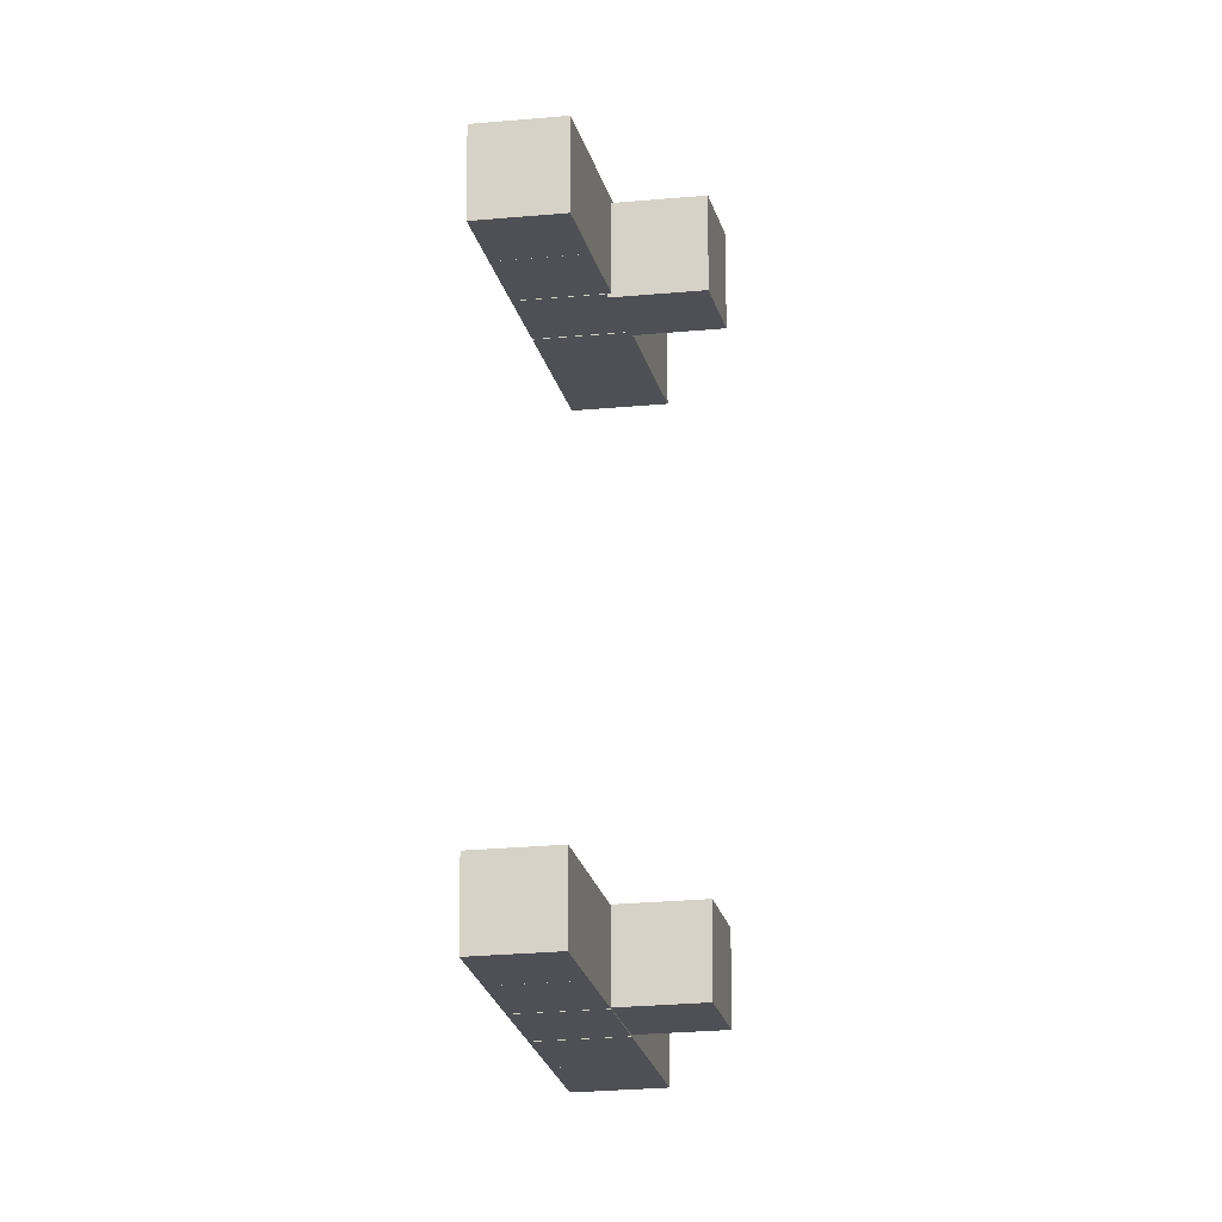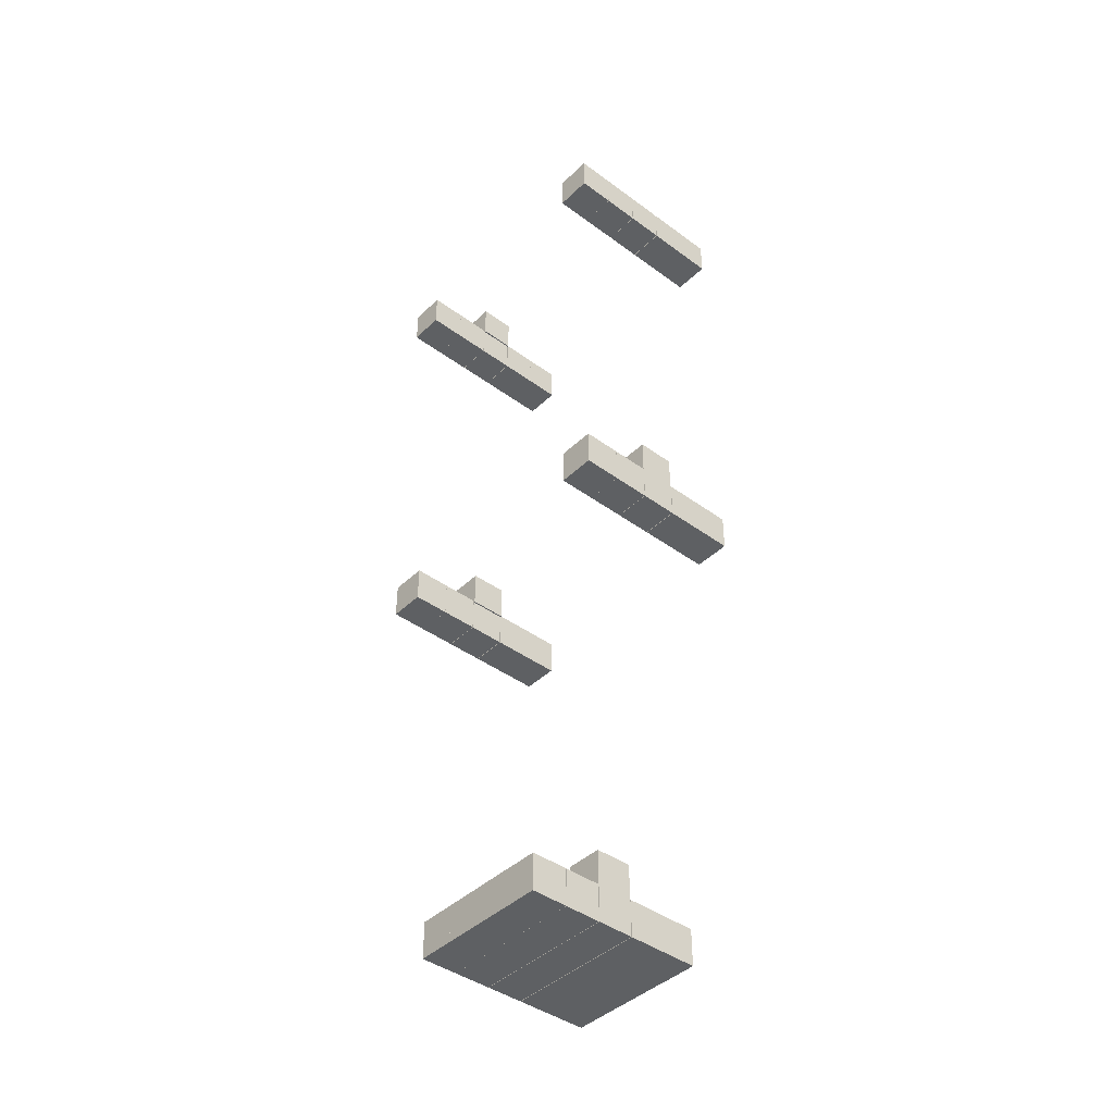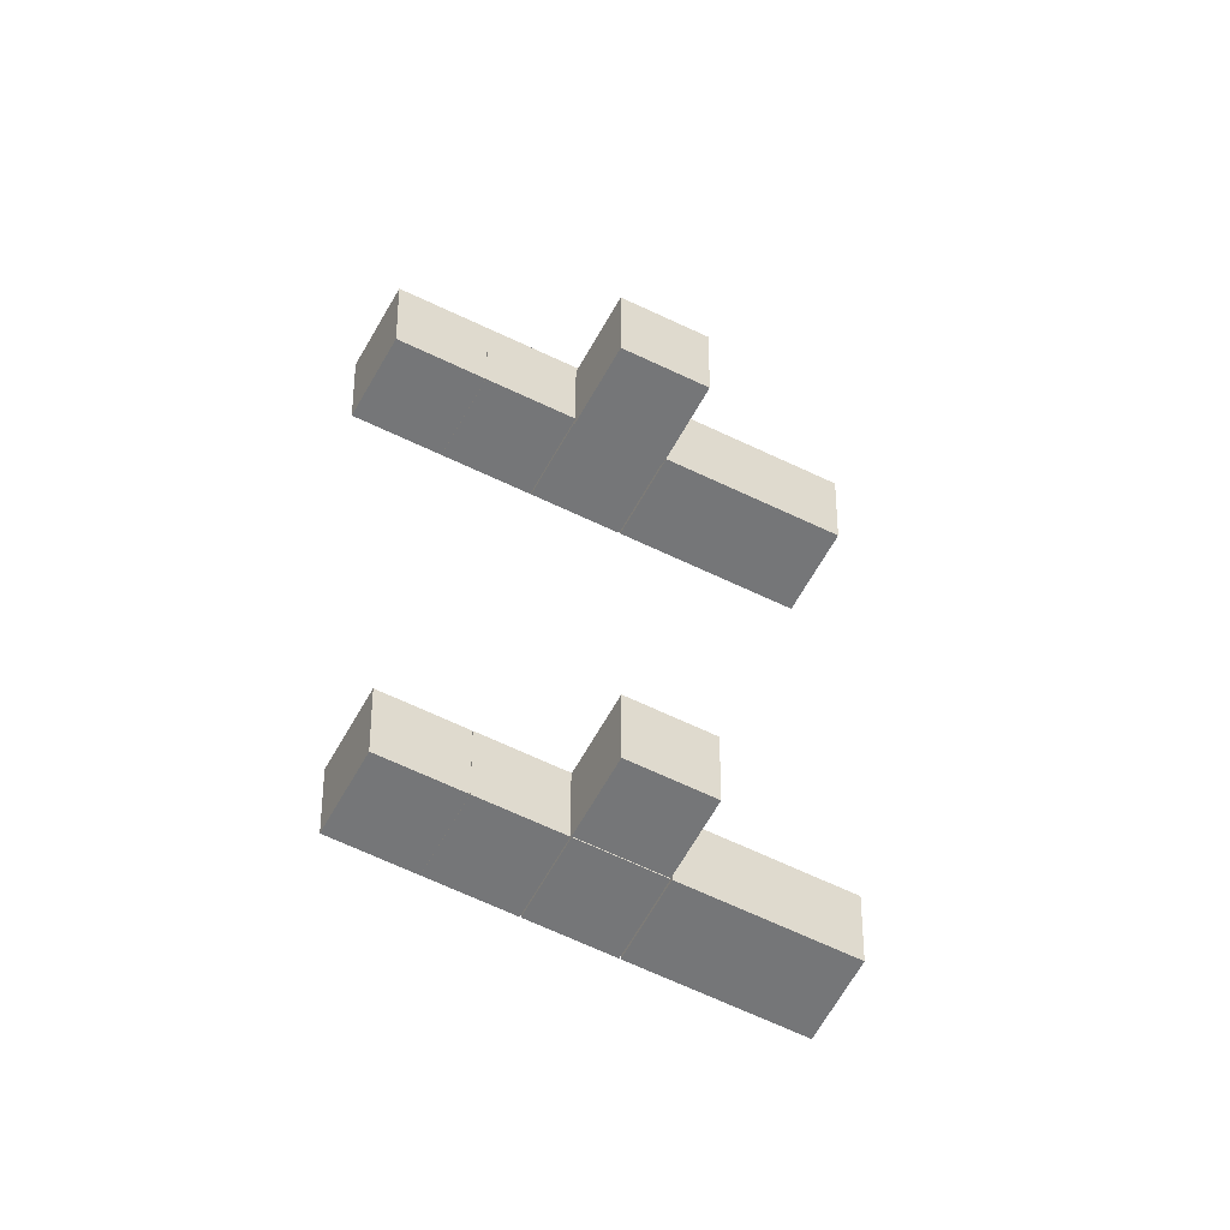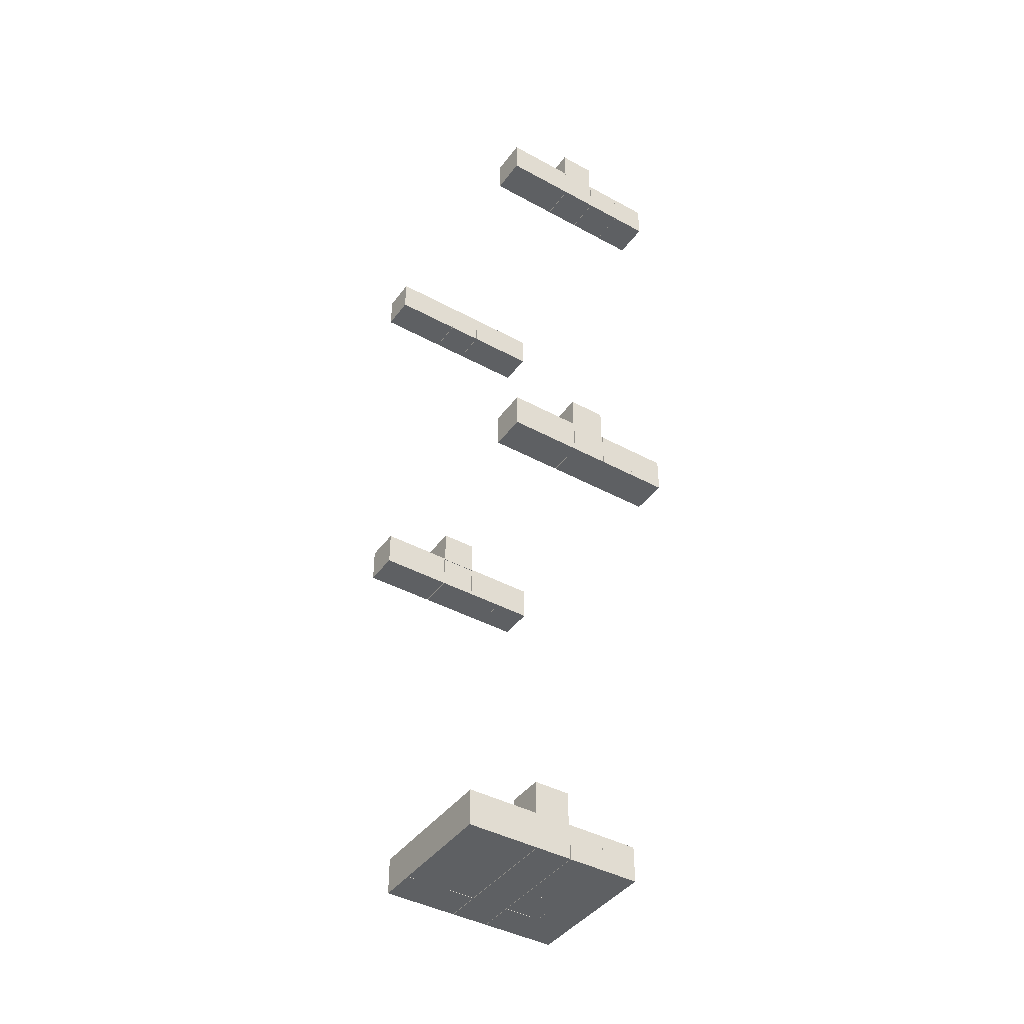
<metadata>
{"format":"obj","ext":"obj","renderer":"f3d","projection":"perspective","resolution":1024,"background":"white","views":[{"elev":-19.3,"azim":101.1,"up":"+Z"},{"elev":-42.4,"azim":138.7,"up":"+Y"},{"elev":-56.8,"azim":152.5,"up":"+Z"},{"elev":-42.1,"azim":-33.2,"up":"+Y"}]}
</metadata>
<code>
o Cube.003_Cube.013_Cube.003_Cube.014
v 2.823 27.08 -3.516
v 2.823 28.27 -3.516
v 2.823 28.27 -4.707
v 2.823 27.08 -4.707
v 4.014 28.27 -4.707
v 4.014 27.08 -4.707
v 4.014 28.27 -3.516
v 4.014 27.08 -3.516
f 1 2 3 4
f 4 3 5 6
f 6 5 7 8
f 8 7 2 1
f 4 6 8 1
f 5 3 2 7
o Cube.003_Cube.011
v -0.783 12.88 -3.516
v -0.783 14.07 -3.516
v -0.783 14.07 -4.707
v -0.783 12.88 -4.707
v 0.408 14.07 -4.707
v 0.408 12.88 -4.707
v 0.408 14.07 -3.516
v 0.408 12.88 -3.516
f 9 10 11 12
f 12 11 13 14
f 14 13 15 16
f 16 15 10 9
f 12 14 16 9
f 13 11 10 15
o Cube.003_Cube.010
v -0.783 -1.5 -1.048
v -0.783 -0.3094 -1.048
v -0.783 -0.3094 -2.239
v -0.783 -1.5 -2.239
v 0.408 -0.3094 -2.239
v 0.408 -1.5 -2.239
v 0.408 -0.3094 -1.048
v 0.408 -1.5 -1.048
f 17 18 19 20
f 20 19 21 22
f 22 21 23 24
f 24 23 18 17
f 20 22 24 17
f 21 19 18 23
o Cube.003_Cube.009
v 2.823 12.88 -3.516
v 2.823 14.07 -3.516
v 2.823 14.07 -4.707
v 2.823 12.88 -4.707
v 4.014 14.07 -4.707
v 4.014 12.88 -4.707
v 4.014 14.07 -3.516
v 4.014 12.88 -3.516
f 25 26 27 28
f 28 27 29 30
f 30 29 31 32
f 32 31 26 25
f 28 30 32 25
f 29 27 26 31
o Cube_Cube.012_Cube_Cube.015
v -1.941 27.09 5.056
v -1.941 28.28 5.056
v -1.941 28.28 3.865
v -1.941 27.09 3.865
v -0.75 28.28 3.865
v -0.75 27.09 3.865
v -0.75 28.28 5.056
v -0.75 27.09 5.056
f 33 34 35 36
f 36 35 37 38
f 38 37 39 40
f 40 39 34 33
f 36 38 40 33
f 37 35 34 39
o Cube_Cube.014
v -1.941 12.89 5.056
v -1.941 14.08 5.056
v -1.941 14.08 3.865
v -1.941 12.89 3.865
v -0.75 14.08 3.865
v -0.75 12.89 3.865
v -0.75 14.08 5.056
v -0.75 12.89 5.056
f 41 42 43 44
f 44 43 45 46
f 46 45 47 48
f 48 47 42 41
f 44 46 48 41
f 45 43 42 47
o Cube_Cube.013
v 0.4256 -1.496 2.484
v 0.4256 -0.3047 2.484
v 0.4256 -0.3047 1.293
v 0.4256 -1.496 1.293
v 1.617 -0.3047 1.293
v 1.617 -1.496 1.293
v 1.617 -0.3047 2.484
v 1.617 -1.496 2.484
f 49 50 51 52
f 52 51 53 54
f 54 53 55 56
f 56 55 50 49
f 52 54 56 49
f 53 51 50 55
o Cube.013_Cube.014
v 0.4256 -0.3542 -1.033
v 0.4256 0.8368 -1.033
v 0.4256 0.8368 -2.224
v 0.4256 -0.3542 -2.224
v 1.617 0.8368 -2.224
v 1.617 -0.3542 -2.224
v 1.617 0.8368 -1.033
v 1.617 -0.3542 -1.033
f 57 58 59 60
f 60 59 61 62
f 62 61 63 64
f 64 63 58 57
f 60 62 64 57
f 61 59 58 63
o Cube.001_Cube.006
v -0.783 -1.496 1.298
v -0.783 -0.3047 1.298
v -0.783 -0.3047 0.1074
v -0.783 -1.496 0.1074
v 0.408 -0.3047 0.1074
v 0.408 -1.496 0.1074
v 0.408 -0.3047 1.298
v 0.408 -1.496 1.298
f 65 66 67 68
f 68 67 69 70
f 70 69 71 72
f 72 71 66 65
f 68 70 72 65
f 69 67 66 71
o Cube.001_Cube.005
v 0.4256 -1.496 1.298
v 0.4256 -0.3047 1.298
v 0.4256 -0.3047 0.1074
v 0.4256 -1.496 0.1074
v 1.617 -0.3047 0.1074
v 1.617 -1.496 0.1074
v 1.617 -0.3047 1.298
v 1.617 -1.496 1.298
f 73 74 75 76
f 76 75 77 78
f 78 77 79 80
f 80 79 74 73
f 76 78 80 73
f 77 75 74 79
o Cube.001_Cube.002
v -1.941 -1.496 1.298
v -1.941 -0.3047 1.298
v -1.941 -0.3047 0.1074
v -1.941 -1.496 0.1074
v -0.75 -0.3047 0.1074
v -0.75 -1.496 0.1074
v -0.75 -0.3047 1.298
v -0.75 -1.496 1.298
f 81 82 83 84
f 84 83 85 86
f 86 85 87 88
f 88 87 82 81
f 84 86 88 81
f 85 83 82 87
o Cube.002_Cube.006
v 0.4256 -1.496 0.1287
v 0.4256 -0.3047 0.1287
v 0.4256 -0.3047 -1.062
v 0.4256 -1.496 -1.062
v 1.617 -0.3047 -1.062
v 1.617 -1.496 -1.062
v 1.617 -0.3047 0.1287
v 1.617 -1.496 0.1287
f 89 90 91 92
f 92 91 93 94
f 94 93 95 96
f 96 95 90 89
f 92 94 96 89
f 93 91 90 95
o Cube_Cube.012
v 2.823 12.89 5.056
v 2.823 14.08 5.056
v 2.823 14.08 3.865
v 2.823 12.89 3.865
v 4.014 14.08 3.865
v 4.014 12.89 3.865
v 4.014 14.08 5.056
v 4.014 12.89 5.056
f 97 98 99 100
f 100 99 101 102
f 102 101 103 104
f 104 103 98 97
f 100 102 104 97
f 101 99 98 103
o Cube.002_Cube.005
v -1.941 -1.496 0.1287
v -1.941 -0.3047 0.1287
v -1.941 -0.3047 -1.062
v -1.941 -1.496 -1.062
v -0.75 -0.3047 -1.062
v -0.75 -1.496 -1.062
v -0.75 -0.3047 0.1287
v -0.75 -1.496 0.1287
f 105 106 107 108
f 108 107 109 110
f 110 109 111 112
f 112 111 106 105
f 108 110 112 105
f 109 107 106 111
o Cube.003_Cube.010_Cube.003_Cube.011
v -0.783 27.08 -3.516
v -0.783 28.27 -3.516
v -0.783 28.27 -4.707
v -0.783 27.08 -4.707
v 0.408 28.27 -4.707
v 0.408 27.08 -4.707
v 0.408 28.27 -3.516
v 0.408 27.08 -3.516
f 113 114 115 116
f 116 115 117 118
f 118 117 119 120
f 120 119 114 113
f 116 118 120 113
f 117 115 114 119
o Cube_Cube.013_Cube_Cube.016
v 1.63 27.09 5.056
v 1.63 28.28 5.056
v 1.63 28.28 3.865
v 1.63 27.09 3.865
v 2.821 28.28 3.865
v 2.821 27.09 3.865
v 2.821 28.28 5.056
v 2.821 27.09 5.056
f 121 122 123 124
f 124 123 125 126
f 126 125 127 128
f 128 127 122 121
f 124 126 128 121
f 125 123 122 127
o Cube_Cube.011
v -0.783 -1.496 2.484
v -0.783 -0.3047 2.484
v -0.783 -0.3047 1.293
v -0.783 -1.496 1.293
v 0.408 -0.3047 1.293
v 0.408 -1.496 1.293
v 0.408 -0.3047 2.484
v 0.408 -1.496 2.484
f 129 130 131 132
f 132 131 133 134
f 134 133 135 136
f 136 135 130 129
f 132 134 136 129
f 133 131 130 135
o Cube.003_Cube.012_Cube.003_Cube.013
v 1.63 27.08 -3.516
v 1.63 28.27 -3.516
v 1.63 28.27 -4.707
v 1.63 27.08 -4.707
v 2.821 28.27 -4.707
v 2.821 27.08 -4.707
v 2.821 28.27 -3.516
v 2.821 27.08 -3.516
f 137 138 139 140
f 140 139 141 142
f 142 141 143 144
f 144 143 138 137
f 140 142 144 137
f 141 139 138 143
o Cube_Cube.010
v 0.4256 12.89 5.056
v 0.4256 14.08 5.056
v 0.4256 14.08 3.865
v 0.4256 12.89 3.865
v 1.617 14.08 3.865
v 1.617 12.89 3.865
v 1.617 14.08 5.056
v 1.617 12.89 5.056
f 145 146 147 148
f 148 147 149 150
f 150 149 151 152
f 152 151 146 145
f 148 150 152 145
f 149 147 146 151
o Cube.001_Cube.004
v 2.823 -1.496 1.298
v 2.823 -0.3047 1.298
v 2.823 -0.3047 0.1074
v 2.823 -1.496 0.1074
v 4.014 -0.3047 0.1074
v 4.014 -1.496 0.1074
v 4.014 -0.3047 1.298
v 4.014 -1.496 1.298
f 153 154 155 156
f 156 155 157 158
f 158 157 159 160
f 160 159 154 153
f 156 158 160 153
f 157 155 154 159
o Cube.003_Cube.006
v -1.941 -1.5 -1.048
v -1.941 -0.3094 -1.048
v -1.941 -0.3094 -2.239
v -1.941 -1.5 -2.239
v -0.75 -0.3094 -2.239
v -0.75 -1.5 -2.239
v -0.75 -0.3094 -1.048
v -0.75 -1.5 -1.048
f 161 162 163 164
f 164 163 165 166
f 166 165 167 168
f 168 167 162 161
f 164 166 168 161
f 165 163 162 167
o Cube.012_Cube.001_Cube.012_Cube.004
v 0.4256 28.23 5.01
v 0.4256 29.42 5.01
v 0.4256 29.42 3.819
v 0.4256 28.23 3.819
v 1.617 29.42 3.819
v 1.617 28.23 3.819
v 1.617 29.42 5.01
v 1.617 28.23 5.01
f 169 170 171 172
f 172 171 173 174
f 174 173 175 176
f 176 175 170 169
f 172 174 176 169
f 173 171 170 175
o Cube_Cube.008
v 1.63 -1.496 2.484
v 1.63 -0.3047 2.484
v 1.63 -0.3047 1.293
v 1.63 -1.496 1.293
v 2.821 -0.3047 1.293
v 2.821 -1.496 1.293
v 2.821 -0.3047 2.484
v 2.821 -1.496 2.484
f 177 178 179 180
f 180 179 181 182
f 182 181 183 184
f 184 183 178 177
f 180 182 184 177
f 181 179 178 183
o Cube.002_Cube.003
v -0.783 -1.496 0.1287
v -0.783 -0.3047 0.1287
v -0.783 -0.3047 -1.062
v -0.783 -1.496 -1.062
v 0.408 -0.3047 -1.062
v 0.408 -1.496 -1.062
v 0.408 -0.3047 0.1287
v 0.408 -1.496 0.1287
f 185 186 187 188
f 188 187 189 190
f 190 189 191 192
f 192 191 186 185
f 188 190 192 185
f 189 187 186 191
o Cube_Cube.007
v 1.63 12.89 5.056
v 1.63 14.08 5.056
v 1.63 14.08 3.865
v 1.63 12.89 3.865
v 2.821 14.08 3.865
v 2.821 12.89 3.865
v 2.821 14.08 5.056
v 2.821 12.89 5.056
f 193 194 195 196
f 196 195 197 198
f 198 197 199 200
f 200 199 194 193
f 196 198 200 193
f 197 195 194 199
o Cube_Cube.010_Cube_Cube.013
v -0.783 27.09 5.056
v -0.783 28.28 5.056
v -0.783 28.28 3.865
v -0.783 27.09 3.865
v 0.408 28.28 3.865
v 0.408 27.09 3.865
v 0.408 28.28 5.056
v 0.408 27.09 5.056
f 201 202 203 204
f 204 203 205 206
f 206 205 207 208
f 208 207 202 201
f 204 206 208 201
f 205 203 202 207
o Cube.002_Cube.002
v 1.63 -1.496 0.1287
v 1.63 -0.3047 0.1287
v 1.63 -0.3047 -1.062
v 1.63 -1.496 -1.062
v 2.821 -0.3047 -1.062
v 2.821 -1.496 -1.062
v 2.821 -0.3047 0.1287
v 2.821 -1.496 0.1287
f 209 210 211 212
f 212 211 213 214
f 214 213 215 216
f 216 215 210 209
f 212 214 216 209
f 213 211 210 215
o Cube.003_Cube.014_Cube.003_Cube.015
v 0.4256 27.08 -3.516
v 0.4256 28.27 -3.516
v 0.4256 28.27 -4.707
v 0.4256 27.08 -4.707
v 1.617 28.27 -4.707
v 1.617 27.08 -4.707
v 1.617 28.27 -3.516
v 1.617 27.08 -3.516
f 217 218 219 220
f 220 219 221 222
f 222 221 223 224
f 224 223 218 217
f 220 222 224 217
f 221 219 218 223
o Cube.003_Cube.003
v 2.823 -1.5 -1.048
v 2.823 -0.3094 -1.048
v 2.823 -0.3094 -2.239
v 2.823 -1.5 -2.239
v 4.014 -0.3094 -2.239
v 4.014 -1.5 -2.239
v 4.014 -0.3094 -1.048
v 4.014 -1.5 -1.048
f 225 226 227 228
f 228 227 229 230
f 230 229 231 232
f 232 231 226 225
f 228 230 232 225
f 229 227 226 231
o Cube.003_Cube.004
v 0.4256 -1.5 -1.048
v 0.4256 -0.3094 -1.048
v 0.4256 -0.3094 -2.239
v 0.4256 -1.5 -2.239
v 1.617 -0.3094 -2.239
v 1.617 -1.5 -2.239
v 1.617 -0.3094 -1.048
v 1.617 -1.5 -1.048
f 233 234 235 236
f 236 235 237 238
f 238 237 239 240
f 240 239 234 233
f 236 238 240 233
f 237 235 234 239
o Cube_Cube.014_Cube_Cube.017
v 2.823 27.09 5.056
v 2.823 28.28 5.056
v 2.823 28.28 3.865
v 2.823 27.09 3.865
v 4.014 28.28 3.865
v 4.014 27.09 3.865
v 4.014 28.28 5.056
v 4.014 27.09 5.056
f 241 242 243 244
f 244 243 245 246
f 246 245 247 248
f 248 247 242 241
f 244 246 248 241
f 245 243 242 247
o Cube.003_Cube.002
v 1.63 -1.5 -1.048
v 1.63 -0.3094 -1.048
v 1.63 -0.3094 -2.239
v 1.63 -1.5 -2.239
v 2.821 -0.3094 -2.239
v 2.821 -1.5 -2.239
v 2.821 -0.3094 -1.048
v 2.821 -1.5 -1.048
f 249 250 251 252
f 252 251 253 254
f 254 253 255 256
f 256 255 250 249
f 252 254 256 249
f 253 251 250 255
o Cube.003_Cube.007
v 1.63 12.88 -3.516
v 1.63 14.07 -3.516
v 1.63 14.07 -4.707
v 1.63 12.88 -4.707
v 2.821 14.07 -4.707
v 2.821 12.88 -4.707
v 2.821 14.07 -3.516
v 2.821 12.88 -3.516
f 257 258 259 260
f 260 259 261 262
f 262 261 263 264
f 264 263 258 257
f 260 262 264 257
f 261 259 258 263
o Cube.013_Cube.000
v 0.4256 14.03 -3.5
v 0.4256 15.22 -3.5
v 0.4256 15.22 -4.691
v 0.4256 14.03 -4.691
v 1.617 15.22 -4.691
v 1.617 14.03 -4.691
v 1.617 15.22 -3.5
v 1.617 14.03 -3.5
f 265 266 267 268
f 268 267 269 270
f 270 269 271 272
f 272 271 266 265
f 268 270 272 265
f 269 267 266 271
o Cube.012_Cube.013
v 0.4256 -0.3542 2.438
v 0.4256 0.8368 2.438
v 0.4256 0.8368 1.247
v 0.4256 -0.3542 1.247
v 1.617 0.8368 1.247
v 1.617 -0.3542 1.247
v 1.617 0.8368 2.438
v 1.617 -0.3542 2.438
f 273 274 275 276
f 276 275 277 278
f 278 277 279 280
f 280 279 274 273
f 276 278 280 273
f 277 275 274 279
o Cube.003_Cube.005
v 0.4256 12.88 -3.516
v 0.4256 14.07 -3.516
v 0.4256 14.07 -4.707
v 0.4256 12.88 -4.707
v 1.617 14.07 -4.707
v 1.617 12.88 -4.707
v 1.617 14.07 -3.516
v 1.617 12.88 -3.516
f 281 282 283 284
f 284 283 285 286
f 286 285 287 288
f 288 287 282 281
f 284 286 288 281
f 285 283 282 287
o Cube_Cube.006
v -1.941 -1.496 2.484
v -1.941 -0.3047 2.484
v -1.941 -0.3047 1.293
v -1.941 -1.496 1.293
v -0.75 -0.3047 1.293
v -0.75 -1.496 1.293
v -0.75 -0.3047 2.484
v -0.75 -1.496 2.484
f 289 290 291 292
f 292 291 293 294
f 294 293 295 296
f 296 295 290 289
f 292 294 296 289
f 293 291 290 295
o Cube.012_Cube.000
v 0.4256 14.03 5.01
v 0.4256 15.22 5.01
v 0.4256 15.22 3.819
v 0.4256 14.03 3.819
v 1.617 15.22 3.819
v 1.617 14.03 3.819
v 1.617 15.22 5.01
v 1.617 14.03 5.01
f 297 298 299 300
f 300 299 301 302
f 302 301 303 304
f 304 303 298 297
f 300 302 304 297
f 301 299 298 303
o Cube.001_Cube.003
v 1.63 -1.496 1.298
v 1.63 -0.3047 1.298
v 1.63 -0.3047 0.1074
v 1.63 -1.496 0.1074
v 2.821 -0.3047 0.1074
v 2.821 -1.496 0.1074
v 2.821 -0.3047 1.298
v 2.821 -1.496 1.298
f 305 306 307 308
f 308 307 309 310
f 310 309 311 312
f 312 311 306 305
f 308 310 312 305
f 309 307 306 311
o Cube_Cube.005
v 2.823 -1.496 2.484
v 2.823 -0.3047 2.484
v 2.823 -0.3047 1.293
v 2.823 -1.496 1.293
v 4.014 -0.3047 1.293
v 4.014 -1.496 1.293
v 4.014 -0.3047 2.484
v 4.014 -1.496 2.484
f 313 314 315 316
f 316 315 317 318
f 318 317 319 320
f 320 319 314 313
f 316 318 320 313
f 317 315 314 319
o Cube_Cube.011_Cube_Cube.014
v 0.4256 27.09 5.056
v 0.4256 28.28 5.056
v 0.4256 28.28 3.865
v 0.4256 27.09 3.865
v 1.617 28.28 3.865
v 1.617 27.09 3.865
v 1.617 28.28 5.056
v 1.617 27.09 5.056
f 321 322 323 324
f 324 323 325 326
f 326 325 327 328
f 328 327 322 321
f 324 326 328 321
f 325 323 322 327
o Cube.002_Cube.004
v 2.823 -1.496 0.1287
v 2.823 -0.3047 0.1287
v 2.823 -0.3047 -1.062
v 2.823 -1.496 -1.062
v 4.014 -0.3047 -1.062
v 4.014 -1.496 -1.062
v 4.014 -0.3047 0.1287
v 4.014 -1.496 0.1287
f 329 330 331 332
f 332 331 333 334
f 334 333 335 336
f 336 335 330 329
f 332 334 336 329
f 333 331 330 335
o Cube.003_Cube.008
v -1.941 12.88 -3.516
v -1.941 14.07 -3.516
v -1.941 14.07 -4.707
v -1.941 12.88 -4.707
v -0.75 14.07 -4.707
v -0.75 12.88 -4.707
v -0.75 14.07 -3.516
v -0.75 12.88 -3.516
f 337 338 339 340
f 340 339 341 342
f 342 341 343 344
f 344 343 338 337
f 340 342 344 337
f 341 339 338 343
o Cube.003_Cube.011_Cube.003_Cube.012
v -1.941 27.08 -3.516
v -1.941 28.27 -3.516
v -1.941 28.27 -4.707
v -1.941 27.08 -4.707
v -0.75 28.27 -4.707
v -0.75 27.08 -4.707
v -0.75 28.27 -3.516
v -0.75 27.08 -3.516
f 345 346 347 348
f 348 347 349 350
f 350 349 351 352
f 352 351 346 345
f 348 350 352 345
f 349 347 346 351
o Cube_Cube.009
v -0.783 12.89 5.056
v -0.783 14.08 5.056
v -0.783 14.08 3.865
v -0.783 12.89 3.865
v 0.408 14.08 3.865
v 0.408 12.89 3.865
v 0.408 14.08 5.056
v 0.408 12.89 5.056
f 353 354 355 356
f 356 355 357 358
f 358 357 359 360
f 360 359 354 353
f 356 358 360 353
f 357 355 354 359

</code>
